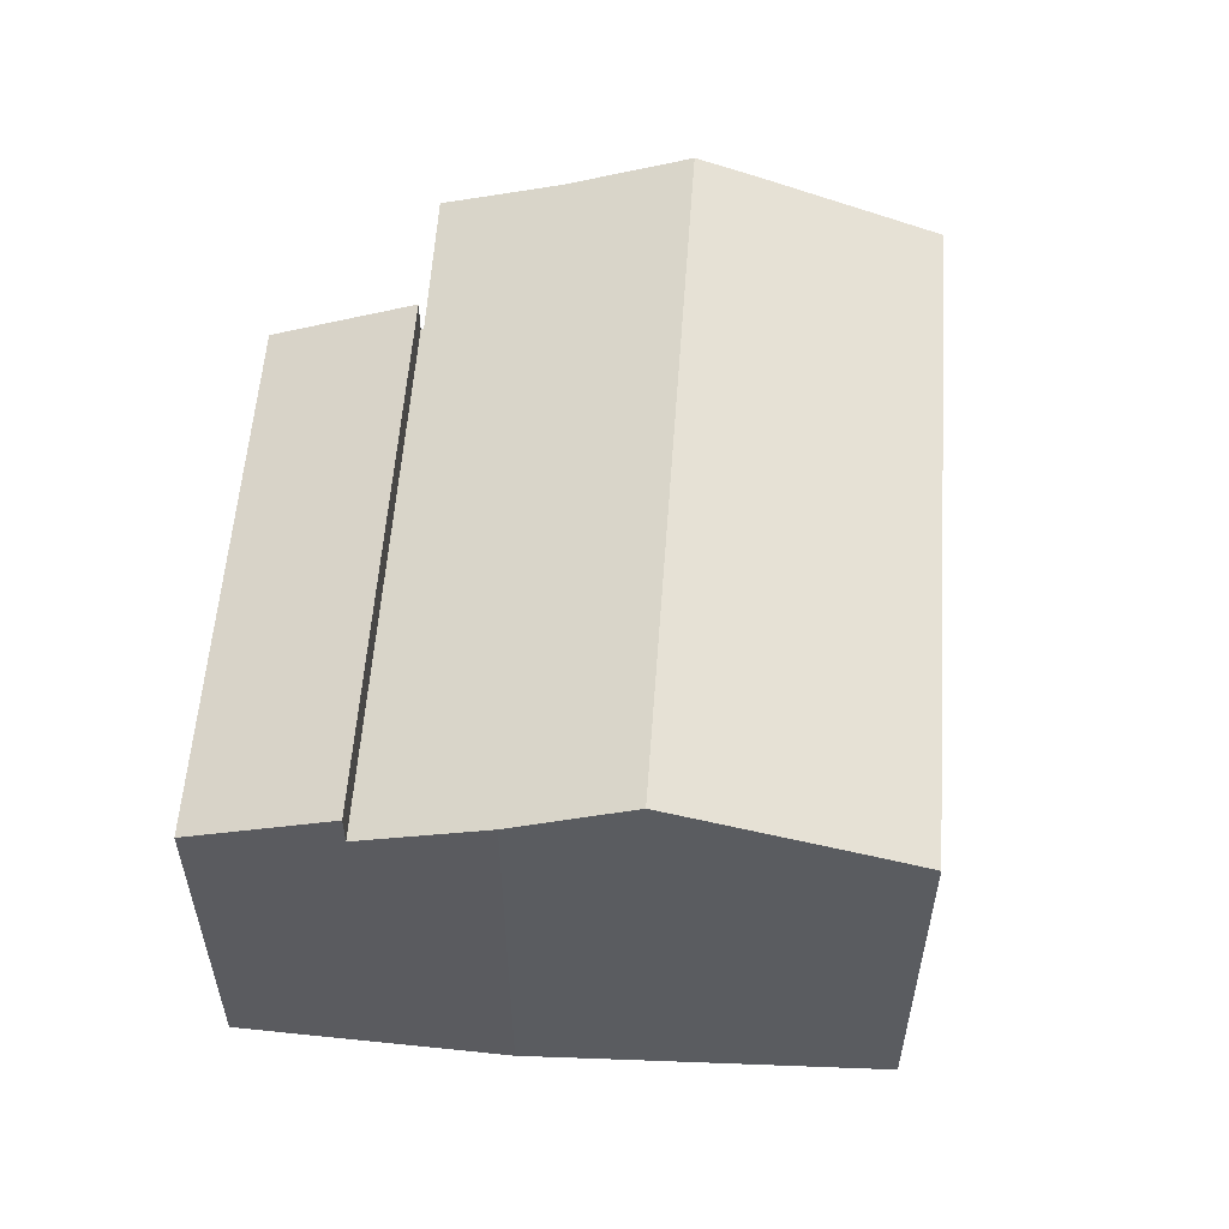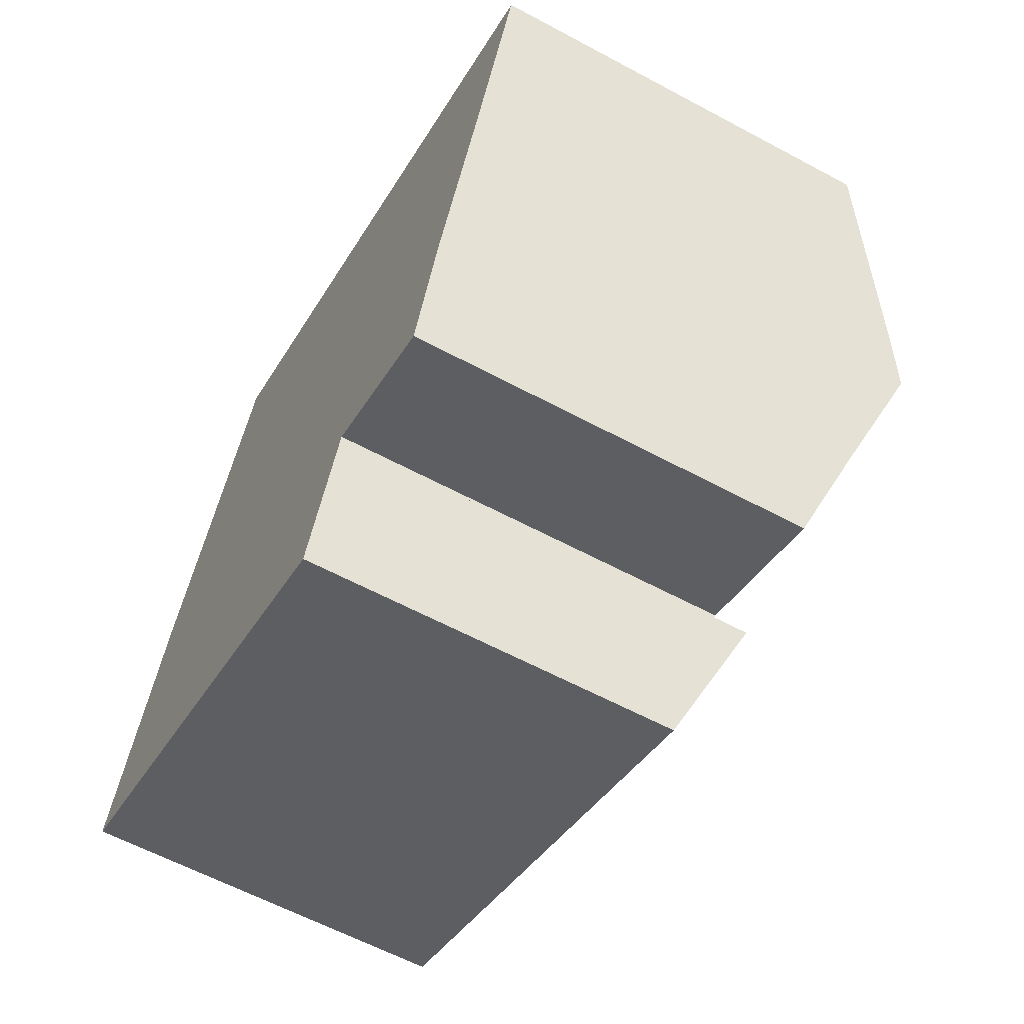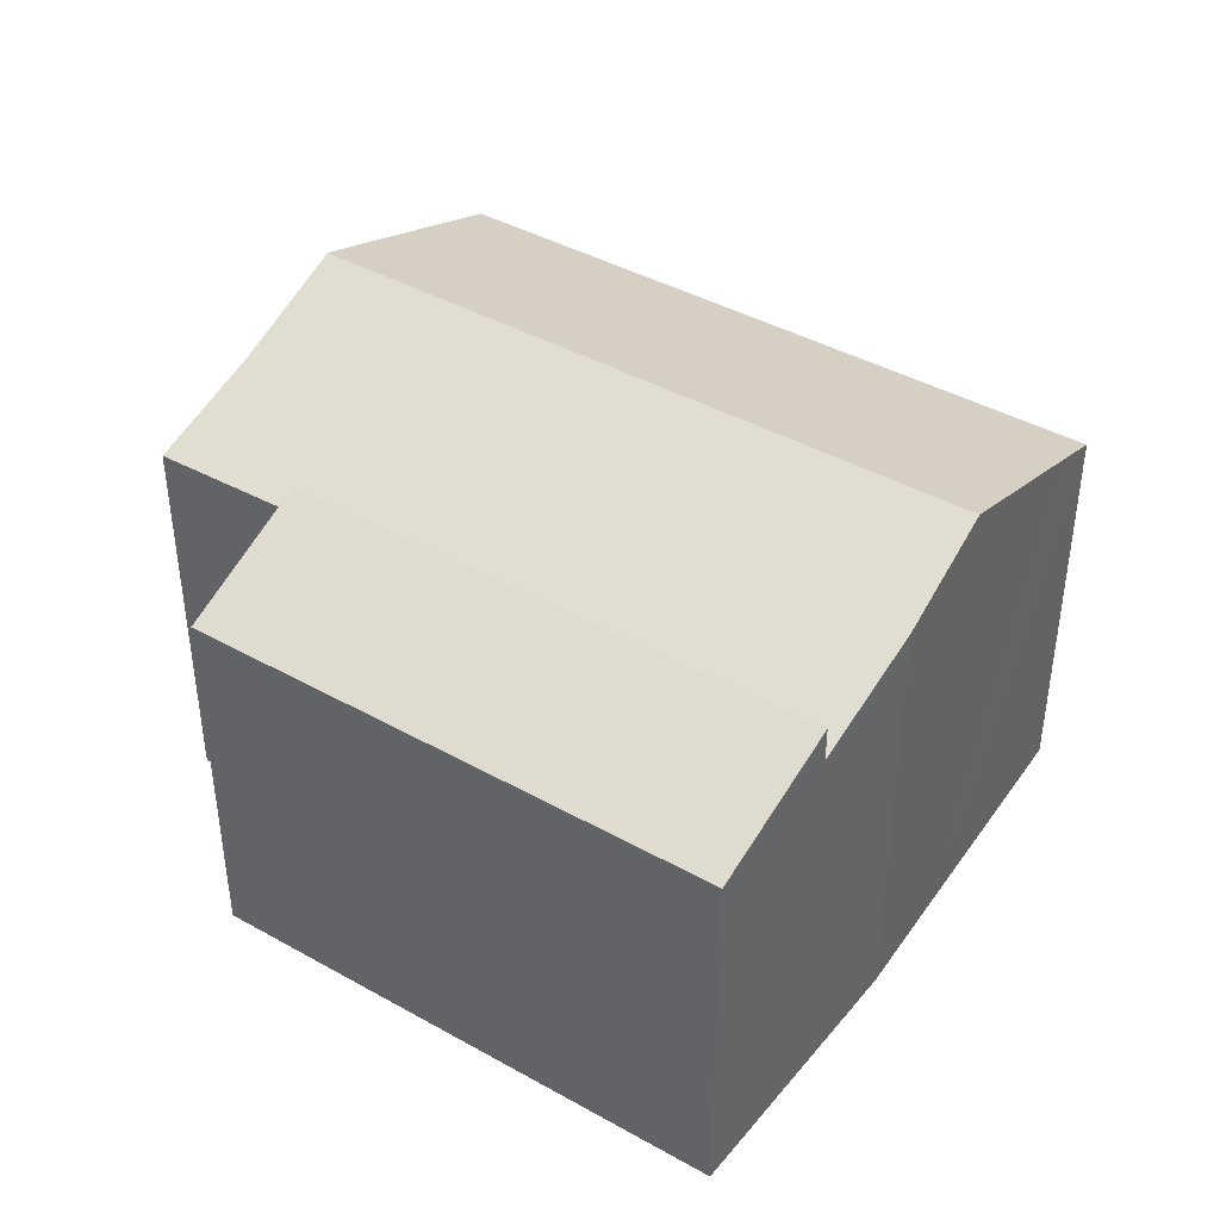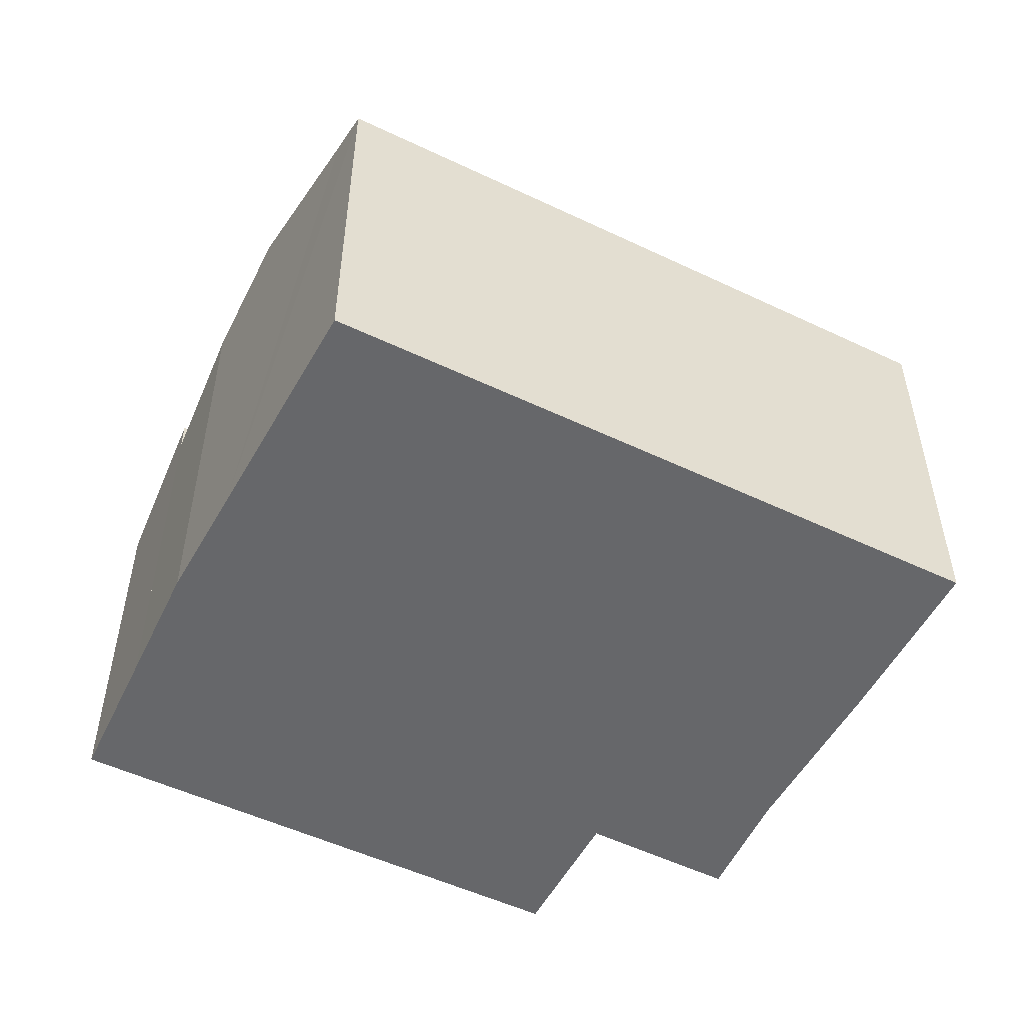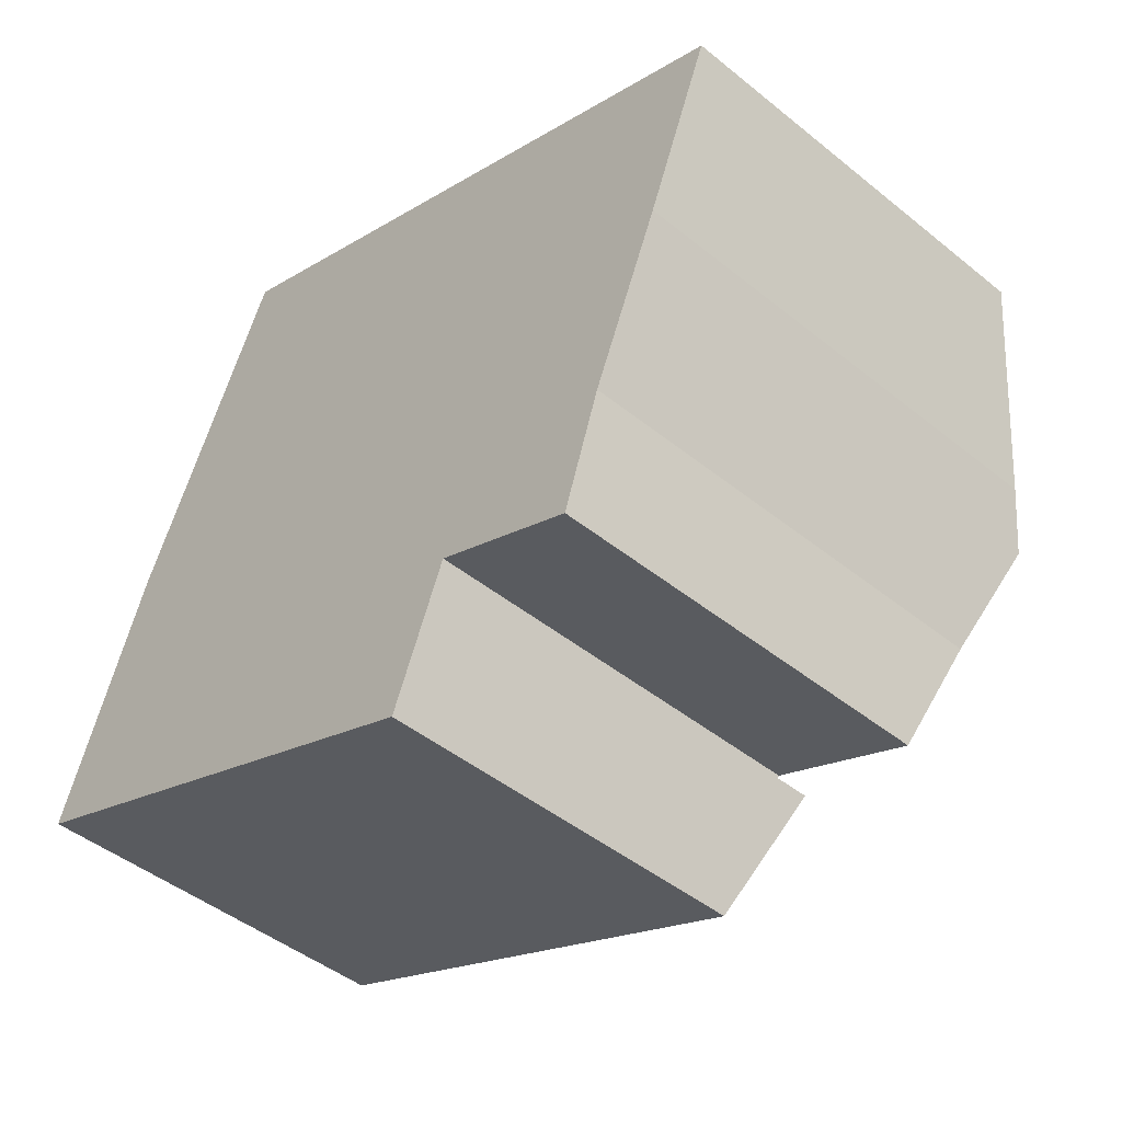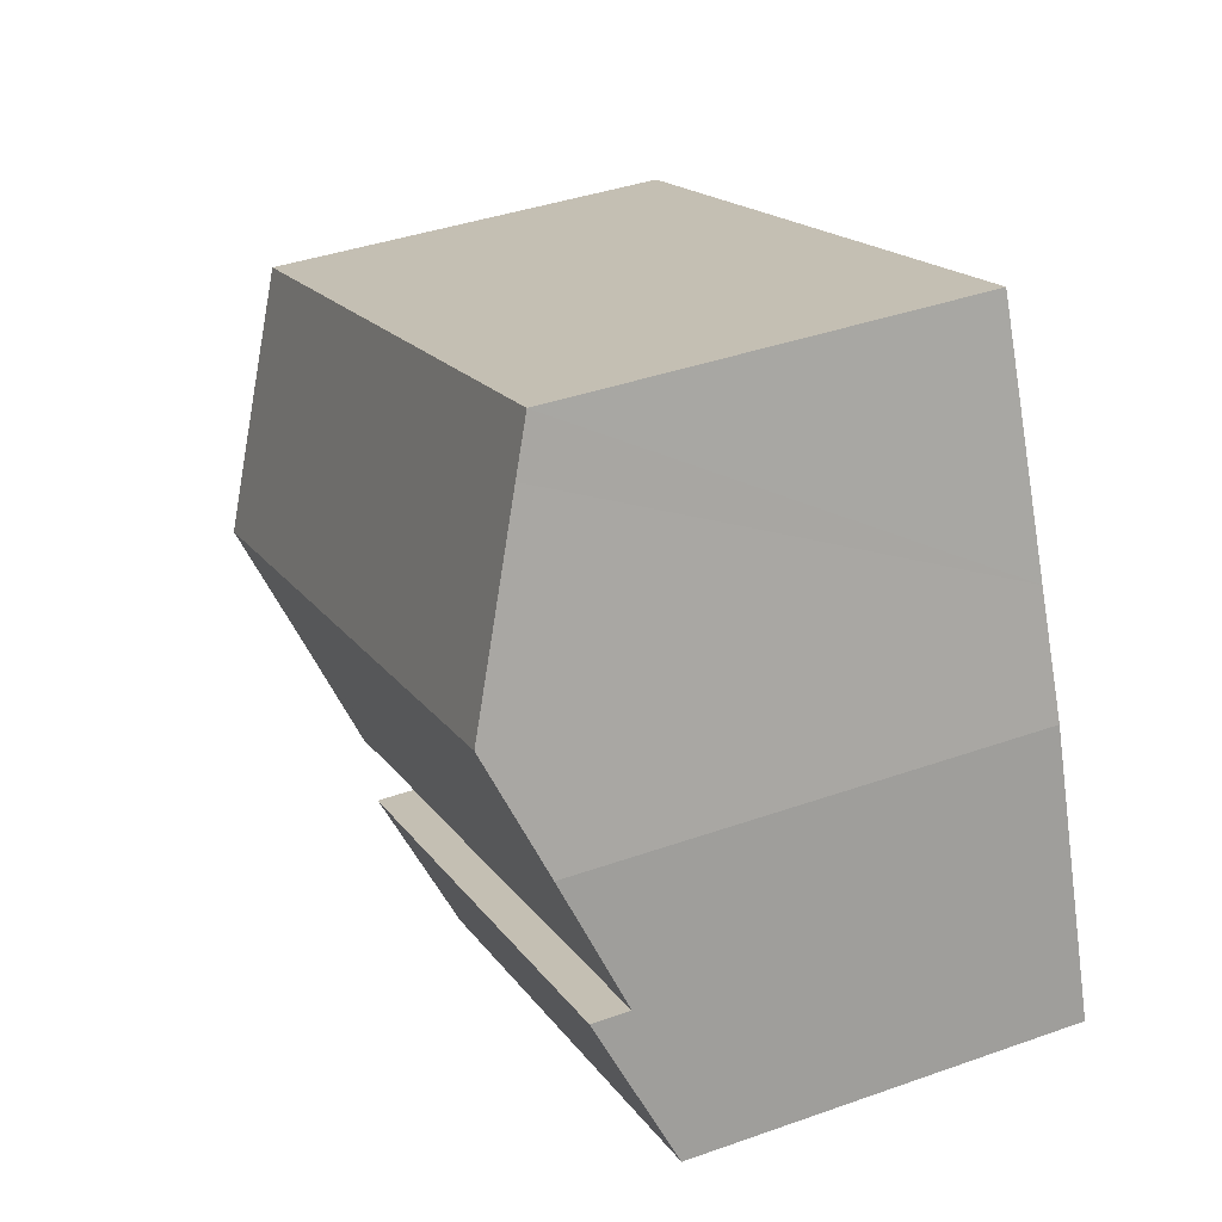
<metadata>
{"format":"obj","ext":"obj","renderer":"f3d","projection":"perspective","resolution":1024,"background":"white","views":[{"elev":56.4,"azim":-64.1,"up":"+Y"},{"elev":-61.0,"azim":61.3,"up":"+Z"},{"elev":41.8,"azim":-124.3,"up":"+Y"},{"elev":-52.2,"azim":-5.4,"up":"+Y"},{"elev":-45.9,"azim":47.2,"up":"+Z"},{"elev":39.6,"azim":-113.7,"up":"+Z"}]}
</metadata>
<code>
v  0 8.463 5.182e-16
v  12.65 9.78 -1.475
v  11.43 8.465 -4.555
v  1.122 9.782 3.13
v  1.122 -1.917e-16 3.13
v  12.65 9.032e-17 -1.475
v  11.43 2.789e-16 -4.555
v  0 0 0
v  16.86 9.948 -0.194
v  15.99 8.973 -2.788
v  12.72 8.988 -1.435
v  12.67 8.989 -1.414
v  1.122 8.965 3.13
v  12.65 8.965 -1.475
v  14.79 10.96 3.691
v  3.184 10.96 8.327
v  2.099 9.999 5.857
v  17.94 10.96 2.431
v  4.926 9.415 12.3
v  5.384 9.001 13.36
v  10.01 9.001 11.51
v  16.84 9.001 8.784
v  19.95 9.001 7.541
v  18.44 10.49 3.647
v  18.44 -2.233e-16 3.647
v  17.94 -1.489e-16 2.431
v  16.86 1.188e-17 -0.194
v  15.99 1.707e-16 -2.788
v  12.67 8.658e-17 -1.414
v  19.95 -4.618e-16 7.541
v  12.72 8.787e-17 -1.435
v  2.099 -3.586e-16 5.857
v  3.184 -5.099e-16 8.327
v  5.384 -8.181e-16 13.36
v  4.926 -7.529e-16 12.3
v  10.01 -7.049e-16 11.51
v  16.84 -5.379e-16 8.784
g defaultobject
f 1 2 3
f 2 1 4
f 5 2 4
f 2 5 6
f 6 3 2
f 3 6 7
f 7 1 3
f 1 7 8
f 1 5 4
f 5 1 8
f 8 6 5
f 6 8 7
f 9 10 11
f 9 11 12
f 13 12 14
f 12 13 15
f 15 13 16
f 16 13 17
f 12 18 9
f 18 12 15
f 19 15 16
f 15 19 20
f 15 20 21
f 15 21 22
f 15 22 18
f 18 22 23
f 18 23 24
f 24 9 18
f 9 24 25
f 9 25 26
f 9 26 27
f 27 10 9
f 10 27 28
f 29 14 12
f 14 29 6
f 23 25 24
f 25 23 30
f 28 11 10
f 11 28 29
f 29 28 31
f 6 13 14
f 13 6 5
f 29 12 11
f 13 32 17
f 32 13 5
f 33 17 32
f 33 16 17
f 16 33 19
f 19 33 20
f 20 33 34
f 34 33 35
f 34 21 20
f 21 34 22
f 22 34 36
f 22 36 37
f 22 37 23
f 23 37 30
f 6 32 5
f 32 6 33
f 33 6 35
f 35 6 34
f 34 6 36
f 36 6 29
f 36 29 37
f 37 29 31
f 37 31 28
f 37 28 27
f 37 27 30
f 30 27 26
f 30 26 25

</code>
